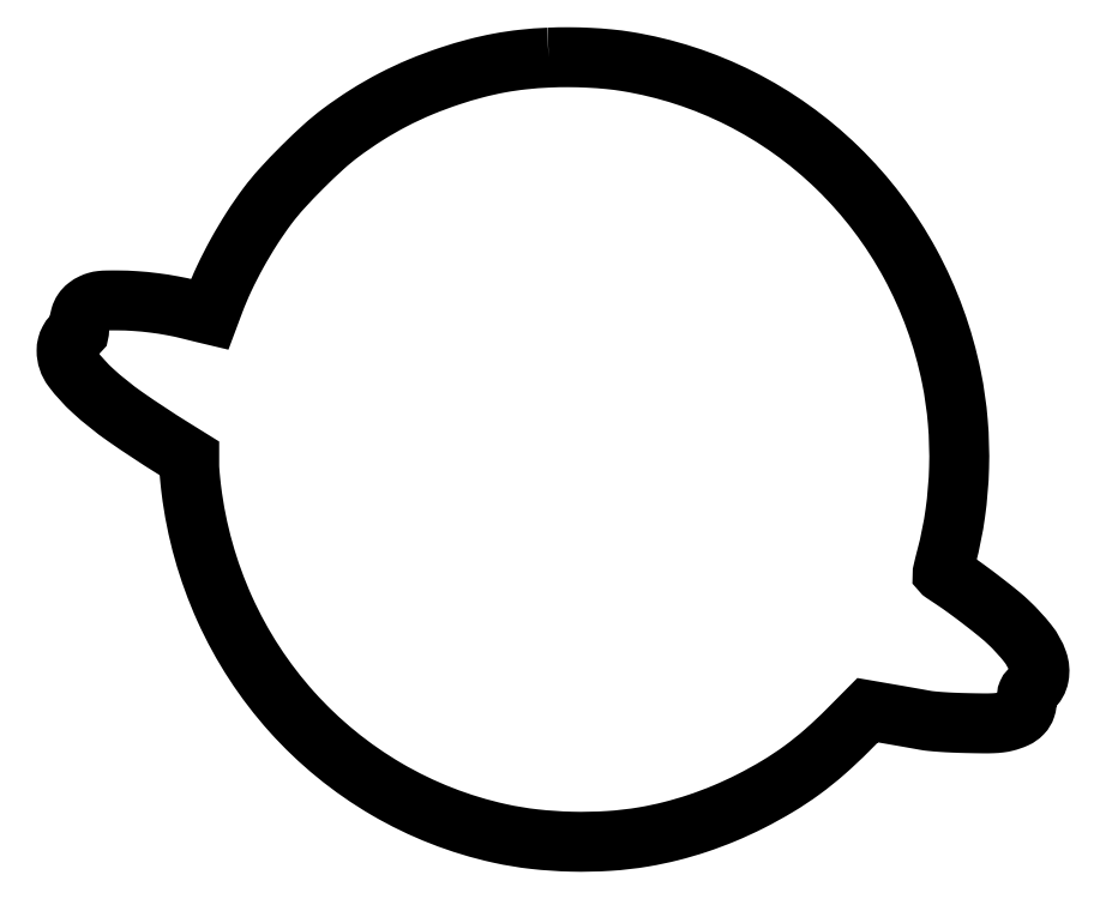
<metadata>
{"format":"dxf","ext":"dxf","renderer":"ezdxf+matplotlib","layout":"modelspace","background":"white","min_lineweight":24,"dpi":150}
</metadata>
<code>
0
SECTION
2
ENTITIES
0
POLYLINE
8
0
66
1
70
1
0
VERTEX
8
0
10
801
20
854.9
42
0.01585
0
VERTEX
8
0
10
782.4
20
853.4
42
0.0191
0
VERTEX
8
0
10
765.1
20
850.9
42
0.01887
0
VERTEX
8
0
10
747.9
20
847
42
0.01485
0
VERTEX
8
0
10
729.5
20
841.6
42
0.01897
0
VERTEX
8
0
10
708.1
20
833.6
42
0.02108
0
VERTEX
8
0
10
688.1
20
824.2
42
0.02114
0
VERTEX
8
0
10
669
20
813.3
42
0.01925
0
VERTEX
8
0
10
650.2
20
800.4
42
0.02452
0
VERTEX
8
0
10
637.5
20
789.9
42
0.01161
0
VERTEX
8
0
10
622
20
775.1
42
0.01161
0
VERTEX
8
0
10
607.2
20
759.7
42
0.02474
0
VERTEX
8
0
10
596.7
20
746.9
42
0.01806
0
VERTEX
8
0
10
585.4
20
730.5
42
0.01593
0
VERTEX
8
0
10
574.7
20
712.5
42
0.01616
0
VERTEX
8
0
10
565.4
20
694.3
42
0.02058
0
VERTEX
8
0
10
558.1
20
676.9
42
0
0
VERTEX
8
0
10
554.8
20
668.2
42
0
0
VERTEX
8
0
10
551.7
20
669
42
-0.002064
0
VERTEX
8
0
10
549.9
20
669.4
42
-0.000493
0
VERTEX
8
0
10
547.1
20
670.1
42
-0.000507
0
VERTEX
8
0
10
543.8
20
670.9
42
-0.000501
0
VERTEX
8
0
10
540.5
20
671.8
42
0.01615
0
VERTEX
8
0
10
527.8
20
674.5
42
0.01422
0
VERTEX
8
0
10
514.5
20
676.6
42
0.01419
0
VERTEX
8
0
10
501
20
677.9
42
0.01593
0
VERTEX
8
0
10
488
20
678.4
42
0.004958
0
VERTEX
8
0
10
480.3
20
678.4
42
0.02463
0
VERTEX
8
0
10
476
20
678.1
42
0.04142
0
VERTEX
8
0
10
472.9
20
677.5
42
0.03873
0
VERTEX
8
0
10
469.9
20
676.4
42
0.05701
0
VERTEX
8
0
10
465.8
20
673.9
42
0.08026
0
VERTEX
8
0
10
462.8
20
670.7
42
0.0805
0
VERTEX
8
0
10
461
20
666.8
42
0.05773
0
VERTEX
8
0
10
460.3
20
662
42
-0.000367
0
VERTEX
8
0
10
460.2
20
659.8
42
-0.000524
0
VERTEX
8
0
10
460.1
20
657.9
42
-0.000283
0
VERTEX
8
0
10
460.1
20
656.3
42
-0.008017
0
VERTEX
8
0
10
460
20
655.9
42
-0.2051
0
VERTEX
8
0
10
459.9
20
655.6
42
-0.02272
0
VERTEX
8
0
10
459.3
20
655.2
42
-0.02473
0
VERTEX
8
0
10
458.5
20
654.7
42
-0.01757
0
VERTEX
8
0
10
457.5
20
654.2
42
0.09839
0
VERTEX
8
0
10
455
20
652.3
42
0.06585
0
VERTEX
8
0
10
452.9
20
649.4
42
0.06121
0
VERTEX
8
0
10
451.5
20
645.8
42
0.06073
0
VERTEX
8
0
10
451
20
641.9
42
0.1631
0
VERTEX
8
0
10
455.3
20
629
42
0.04568
0
VERTEX
8
0
10
469.9
20
612.9
42
0.03321
0
VERTEX
8
0
10
493.6
20
593.9
42
0.01348
0
VERTEX
8
0
10
528.2
20
571.1
42
0
0
VERTEX
8
0
10
540
20
563.8
42
0
0
VERTEX
8
0
10
540
20
558.6
42
0.01734
0
VERTEX
8
0
10
540.1
20
555.8
42
0.004361
0
VERTEX
8
0
10
540.5
20
551.3
42
0.004447
0
VERTEX
8
0
10
540.9
20
546.1
42
0.004471
0
VERTEX
8
0
10
541.5
20
541
42
0.07534
0
VERTEX
8
0
10
565.8
20
454.3
42
0.07704
0
VERTEX
8
0
10
614.5
20
379.5
42
0.07766
0
VERTEX
8
0
10
683.2
20
323.4
42
0.07841
0
VERTEX
8
0
10
765.5
20
291.1
42
0.02634
0
VERTEX
8
0
10
790.6
20
287
42
0.02191
0
VERTEX
8
0
10
817.6
20
285.1
42
0.02189
0
VERTEX
8
0
10
844.7
20
285.7
42
0.0261
0
VERTEX
8
0
10
870.1
20
288.6
42
0.01985
0
VERTEX
8
0
10
889.7
20
292.7
42
0.01878
0
VERTEX
8
0
10
909.2
20
298.4
42
0.01852
0
VERTEX
8
0
10
928.6
20
305.7
42
0.018
0
VERTEX
8
0
10
947.5
20
314.5
42
0.01815
0
VERTEX
8
0
10
967.4
20
325.4
42
0.02269
0
VERTEX
8
0
10
985
20
337.1
42
0.02242
0
VERTEX
8
0
10
1002
20
350.4
42
0.01702
0
VERTEX
8
0
10
1019
20
366.5
42
0
0
VERTEX
8
0
10
1033
20
380.6
42
0
0
VERTEX
8
0
10
1049
20
377.8
42
-0.00053
0
VERTEX
8
0
10
1056
20
376.6
42
-0.000472
0
VERTEX
8
0
10
1063
20
375.3
42
-0.000473
0
VERTEX
8
0
10
1070
20
374.2
42
-0.00146
0
VERTEX
8
0
10
1074
20
373.4
42
0.02159
0
VERTEX
8
0
10
1079
20
372.7
42
0.007052
0
VERTEX
8
0
10
1086
20
372.1
42
0.006468
0
VERTEX
8
0
10
1095
20
371.6
42
0.004746
0
VERTEX
8
0
10
1105
20
371.3
42
0.002946
0
VERTEX
8
0
10
1117
20
371.1
42
0.01276
0
VERTEX
8
0
10
1124
20
371.2
42
0.02122
0
VERTEX
8
0
10
1129
20
371.6
42
0.03093
0
VERTEX
8
0
10
1133
20
372.4
42
0.04449
0
VERTEX
8
0
10
1140
20
374.9
42
0.09474
0
VERTEX
8
0
10
1145
20
378.2
42
0.1133
0
VERTEX
8
0
10
1147
20
382.6
42
0.08299
0
VERTEX
8
0
10
1148
20
388.2
42
-0.01948
0
VERTEX
8
0
10
1148
20
391.4
42
-0.08859
0
VERTEX
8
0
10
1149
20
393.2
42
-0.09084
0
VERTEX
8
0
10
1150
20
394.7
42
-0.02105
0
VERTEX
8
0
10
1152
20
396.8
42
0.1718
0
VERTEX
8
0
10
1157
20
405.3
42
0.1313
0
VERTEX
8
0
10
1156
20
416.1
42
0.08281
0
VERTEX
8
0
10
1149
20
429.2
42
0.03458
0
VERTEX
8
0
10
1135
20
444
42
0.01947
0
VERTEX
8
0
10
1128
20
450.6
42
0.006503
0
VERTEX
8
0
10
1117
20
459.6
42
0.006679
0
VERTEX
8
0
10
1104
20
468.7
42
0.01142
0
VERTEX
8
0
10
1094
20
476
42
-0.000281
0
VERTEX
8
0
10
1091
20
477.7
42
-0.000436
0
VERTEX
8
0
10
1089
20
479.1
42
-0.00012
0
VERTEX
8
0
10
1087
20
480.4
42
-0.01495
0
VERTEX
8
0
10
1087
20
480.5
42
-0.295
0
VERTEX
8
0
10
1087
20
480.8
42
-0.000869
0
VERTEX
8
0
10
1088
20
484
42
-0.004473
0
VERTEX
8
0
10
1089
20
487.8
42
-0.002732
0
VERTEX
8
0
10
1090
20
492.1
42
0.02982
0
VERTEX
8
0
10
1096
20
523.9
42
0.02768
0
VERTEX
8
0
10
1099
20
556.9
42
0.02761
0
VERTEX
8
0
10
1098
20
590.2
42
0.02928
0
VERTEX
8
0
10
1094
20
622.5
42
0.07446
0
VERTEX
8
0
10
1064
20
705.1
42
0.07569
0
VERTEX
8
0
10
1011
20
774.8
42
0.07617
0
VERTEX
8
0
10
939.9
20
825.3
42
0.0769
0
VERTEX
8
0
10
857.5
20
852.1
42
0.01607
0
VERTEX
8
0
10
844.7
20
853.7
42
0.01164
0
VERTEX
8
0
10
830.4
20
854.7
42
0.0113
0
VERTEX
8
0
10
815.5
20
855.1
42
0.01215
0
SEQEND
0
ENDSEC
0
EOF

</code>
